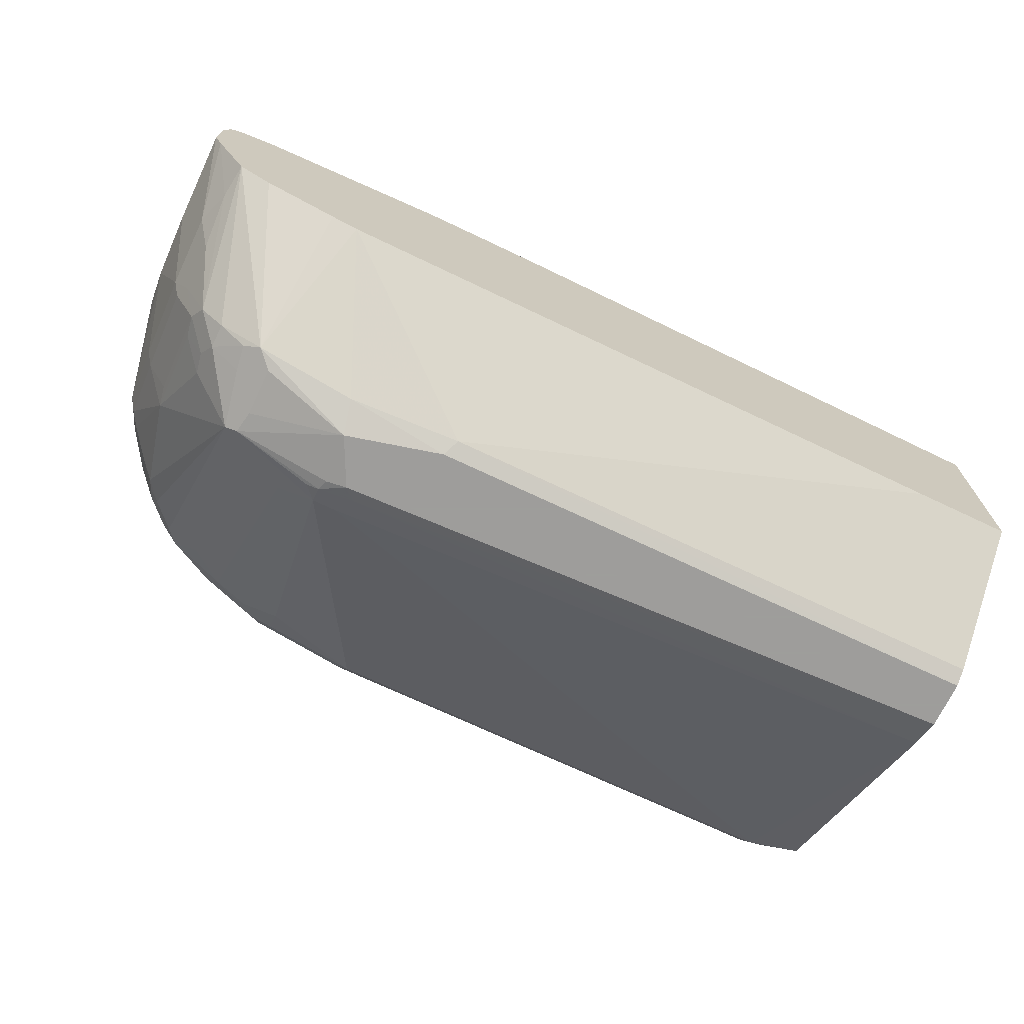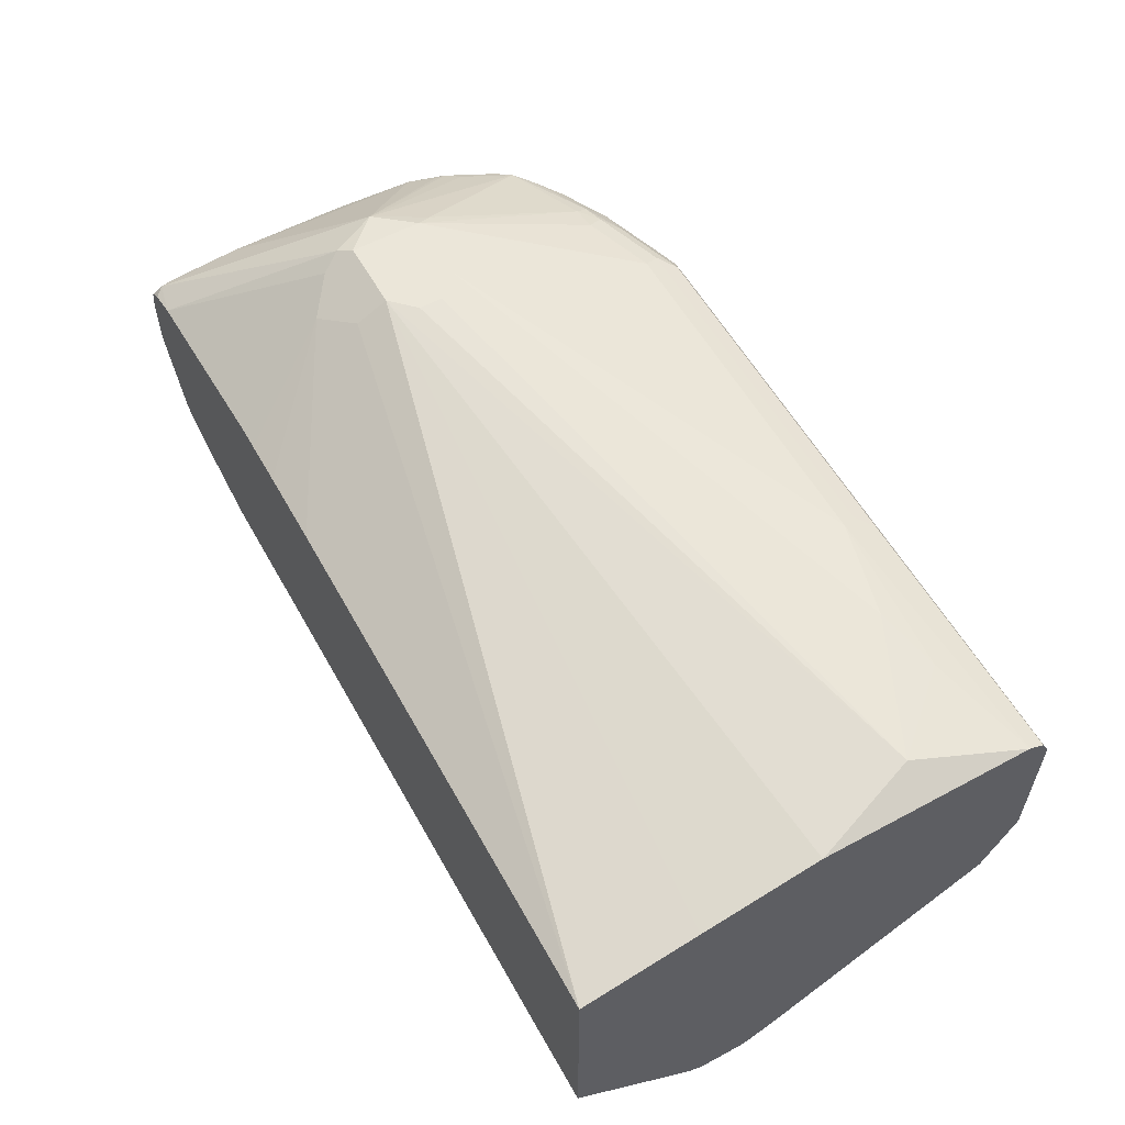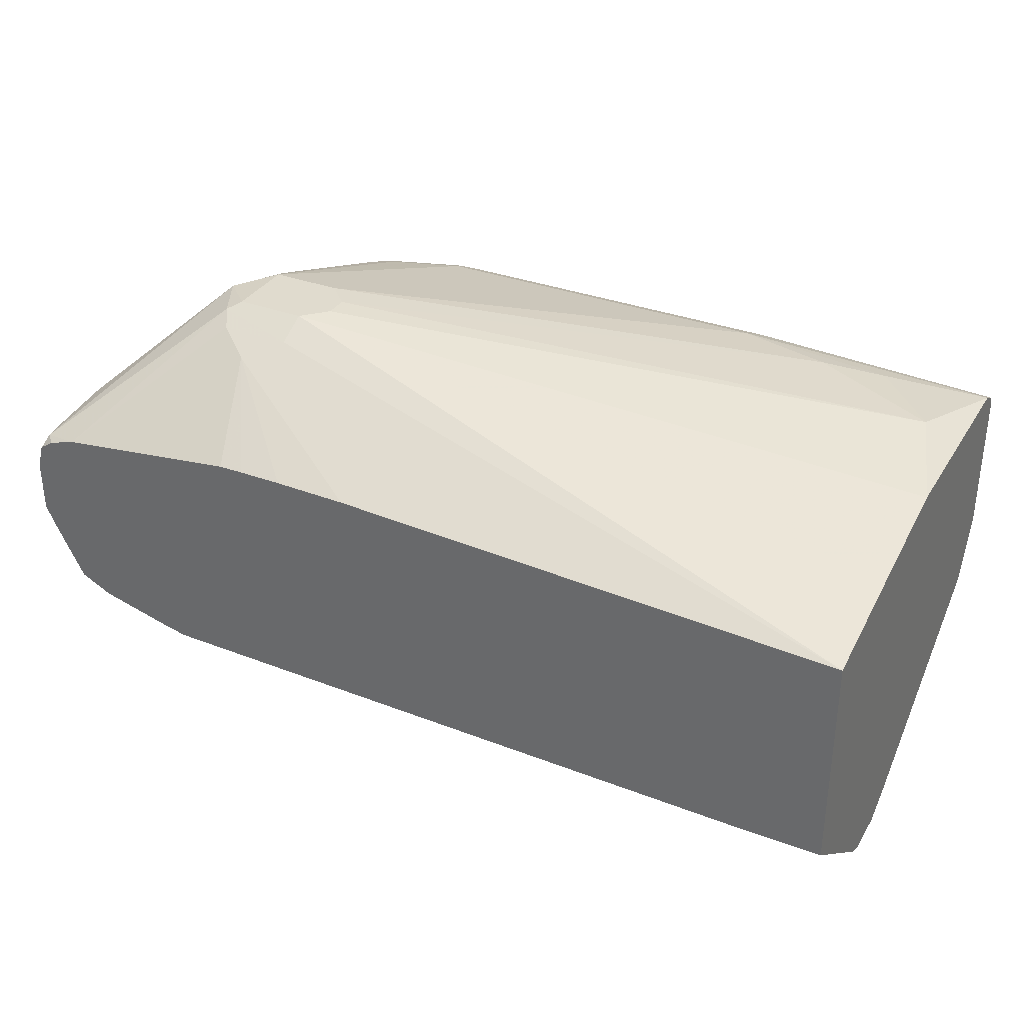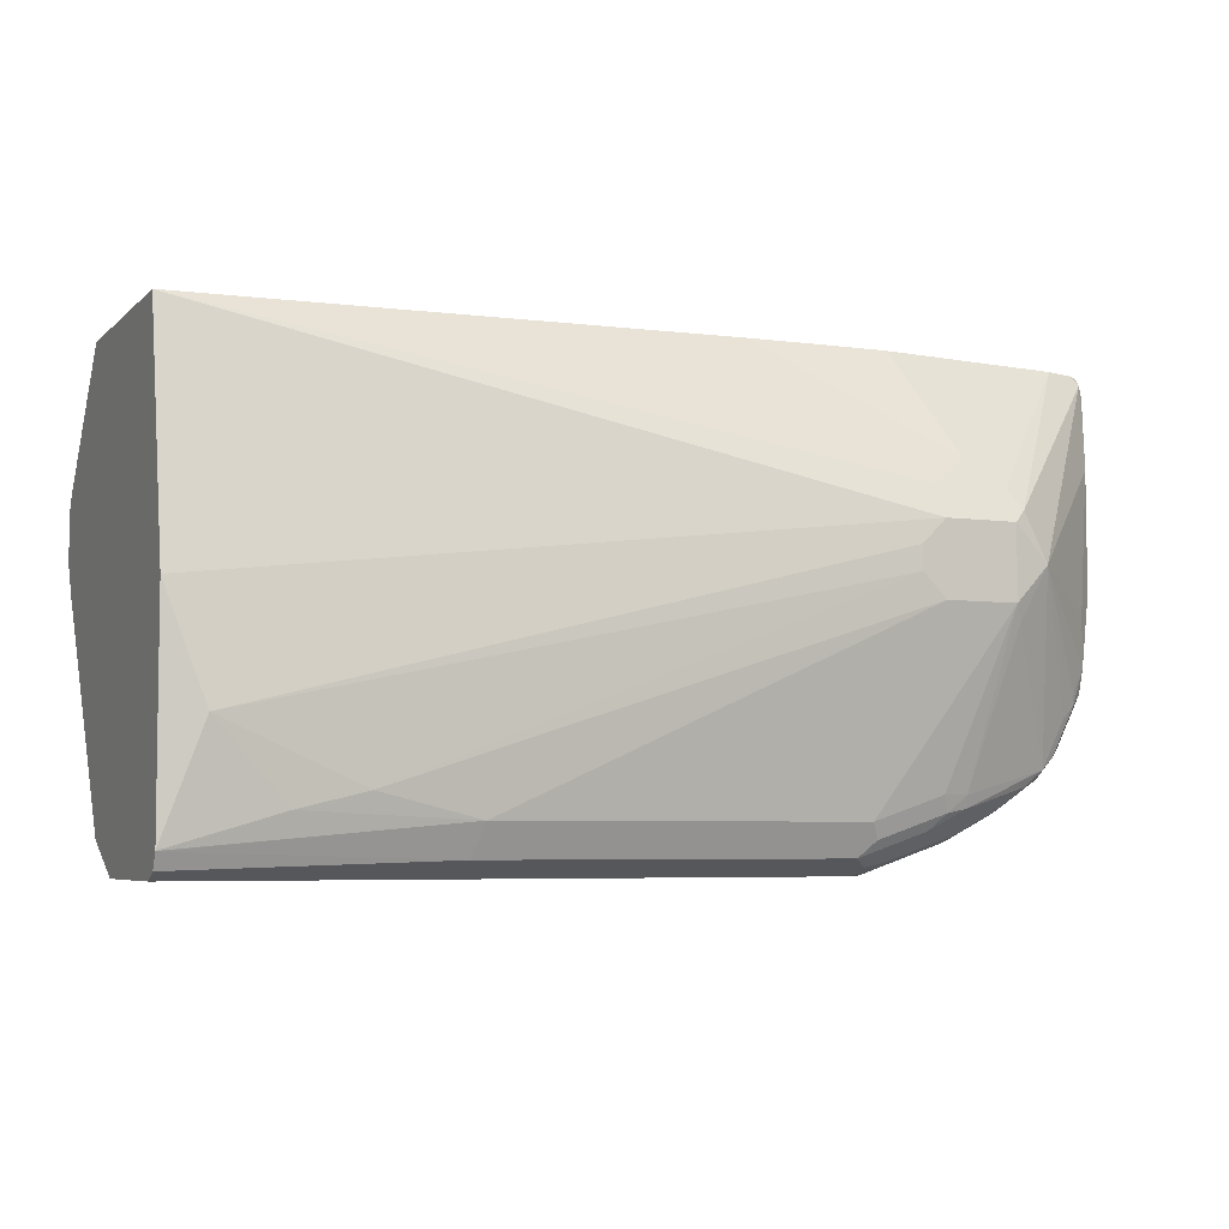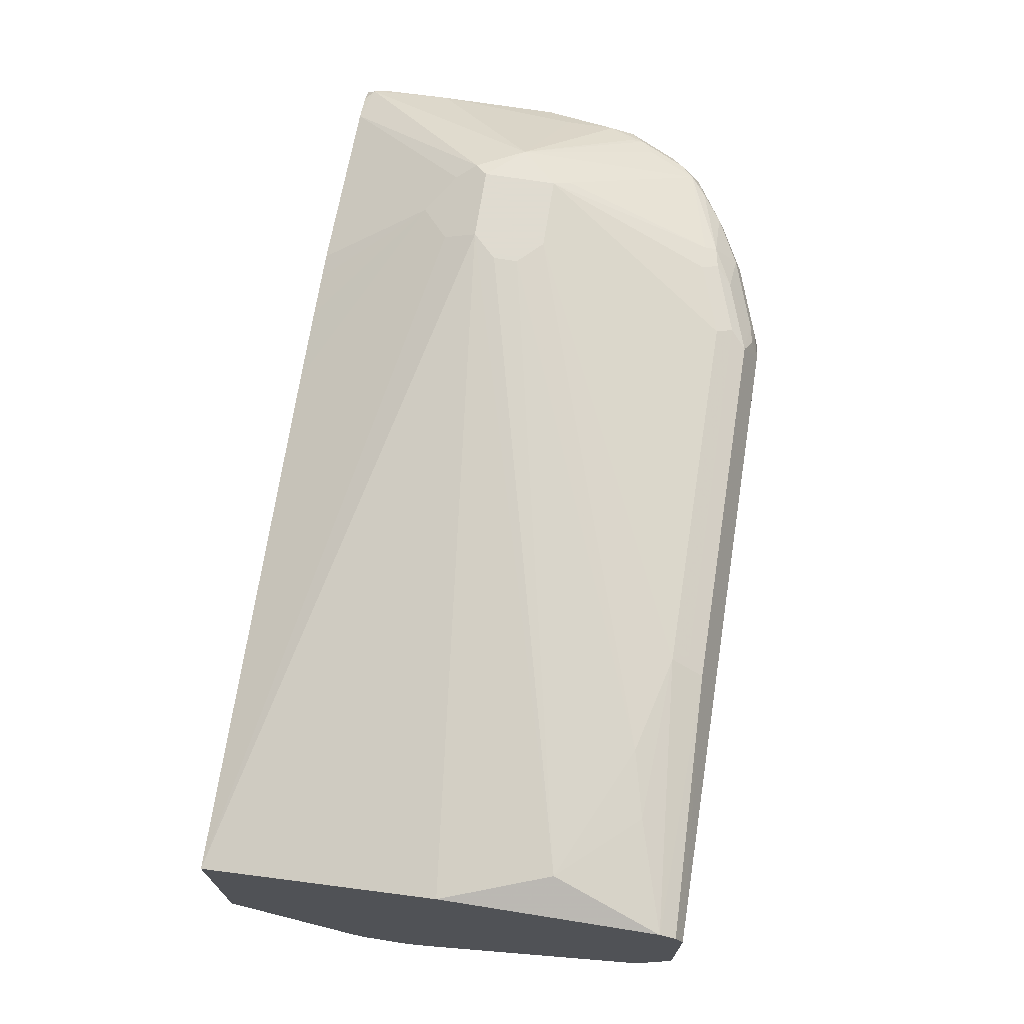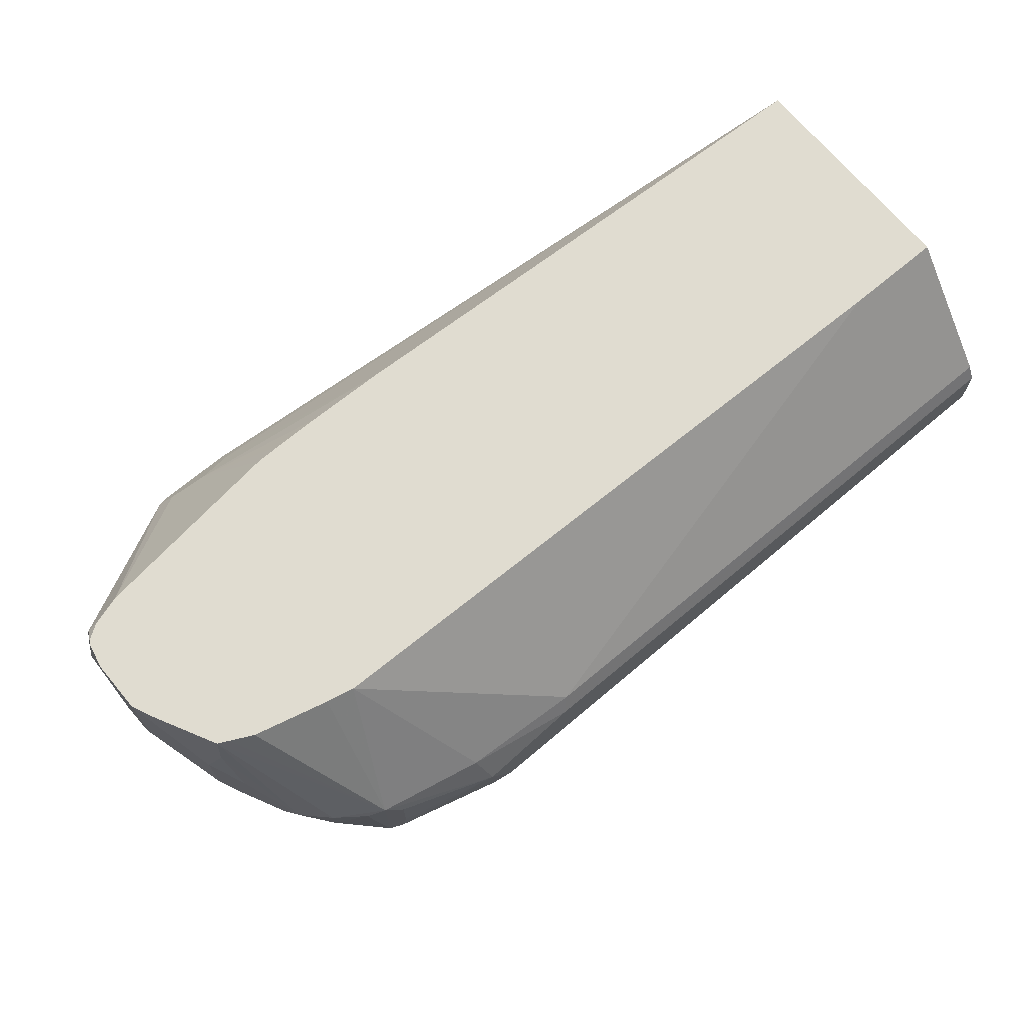
<metadata>
{"format":"obj","ext":"obj","renderer":"f3d","projection":"perspective","resolution":1024,"background":"white","views":[{"elev":-70.7,"azim":-25.4,"up":"+Y"},{"elev":57.4,"azim":60.8,"up":"+Y"},{"elev":33.7,"azim":27.0,"up":"+Y"},{"elev":-5.4,"azim":156.4,"up":"+Z"},{"elev":70.2,"azim":99.0,"up":"+Y"},{"elev":69.7,"azim":-39.9,"up":"+Z"}]}
</metadata>
<code>
v -0.1633 0.1228 -0.4911
v -0.382 0.1501 -0.4774
v -0.1633 0.1364 -0.4843
v -0.1633 3.205e-05 -0.4911
v -0.6957 0.1228 -0.4911
v -0.3957 0.1569 -0.4638
v -0.3888 0.1637 -0.4501
v -0.1633 0.1431 -0.471
v -0.6888 0.1501 -0.4774
v -0.1633 -0.05431 -0.4639
v -0.1842 -0.02299 -0.486
v -0.2047 -0.02044 -0.4911
v -0.7162 0.1023 -0.4911
v -0.7187 0.1228 -0.486
v -0.7025 0.1364 -0.4843
v -0.7025 0.1569 -0.4638
v -0.307 0.1637 -0.4297
v -0.2524 0.1569 -0.4433
v -0.1633 0.1432 -0.4706
v -0.6957 0.1637 -0.4501
v -0.7366 0.2046 -0.2865
v -0.7213 0.133 -0.4809
v -0.7502 0.1501 -0.457
v -0.1633 -0.05454 -0.4638
v -0.2047 -0.04773 -0.4774
v -0.6343 -0.02044 -0.4911
v -0.7366 0.06138 -0.4911
v -0.7776 0.1023 -0.4706
v -0.7801 0.1228 -0.4655
v -0.7639 0.1569 -0.4433
v -0.7571 0.1637 -0.4297
v -0.1944 0.1586 -0.3785
v -0.7162 0.2046 -0.266
v -0.1633 0.1432 -0.2865
v -0.798 0.2046 -0.2865
v -0.7827 0.133 -0.4604
v -0.7827 0.1534 -0.4399
v -0.1633 -0.1705 -0.2728
v -0.7162 -0.1705 -0.2933
v -0.6343 -0.04773 -0.4774
v -0.6445 -0.03068 -0.486
v -0.7162 3.205e-05 -0.4911
v -0.7366 0.02043 -0.4911
v -0.798 0.06138 -0.4706
v -0.8006 0.08182 -0.4655
v -0.8491 0.07162 -0.445
v -0.821 0.1228 -0.445
v -0.8236 0.133 -0.4399
v -0.7801 0.1586 -0.4297
v -0.7162 0.2046 -0.2456
v -0.7366 0.2046 -0.2251
v -0.1633 0.1228 -0.1842
v -0.8048 0.1978 -0.3001
v -0.8287 0.1995 -0.2558
v -0.798 0.2046 -0.2251
v -0.8457 0.1364 -0.4229
v -0.8619 0.1381 -0.4092
v -0.1633 -0.1772 -0.2595
v -0.7059 -0.179 -0.2763
v -0.7162 -0.1773 -0.2797
v -0.7366 -0.1705 -0.2933
v -0.6547 -0.05454 -0.4638
v -0.665 -0.05115 -0.4655
v -0.7162 -0.04773 -0.457
v -0.7162 -0.02725 -0.4774
v -0.7264 -0.01021 -0.486
v -0.7469 0.01023 -0.486
v -0.8082 0.03067 -0.4655
v -0.798 0.04091 -0.4706
v -0.8117 0.06138 -0.4638
v -0.8457 0.1023 -0.4365
v -0.8253 0.06138 -0.457
v -0.8253 0.04091 -0.457
v -0.8594 0.06138 -0.4374
v -0.8867 0.06138 -0.416
v -0.8662 0.1228 -0.416
v -0.8542 0.133 -0.4195
v -0.8082 0.1995 -0.2149
v -0.7366 0.191 -0.1978
v -0.1633 0.1023 -0.08406
v -0.8824 0.1381 -0.3683
v -0.8952 0.133 -0.3581
v -0.8935 0.1364 -0.3478
v -0.9072 0.1296 -0.3274
v -0.9072 0.1296 -0.2865
v -0.9276 0.1091 -0.1637
v -0.931 0.09719 -0.09211
v -0.8747 0.133 -0.399
v -0.885 0.133 -0.3785
v -0.1633 -0.184 -0.2458
v -0.7162 -0.1841 -0.266
v -0.7366 -0.1773 -0.2797
v -0.7673 -0.1535 -0.3018
v -0.7776 -0.02725 -0.457
v -0.7469 -0.1739 -0.2814
v -0.8185 -0.1586 -0.2686
v -0.8287 -0.1535 -0.2712
v -0.7469 -0.03068 -0.4655
v -0.7366 -0.02044 -0.4783
v -0.7878 -0.01021 -0.4655
v -0.8287 -0.01021 -0.445
v -0.8185 0.02043 -0.4578
v -0.8457 3.205e-05 -0.4365
v -0.8952 0.07162 -0.399
v -0.8875 0.1228 -0.3888
v -0.8662 3.205e-05 -0.416
v -0.8867 0.02043 -0.3956
v -0.9072 0.04091 -0.3751
v -0.9072 0.06138 -0.3751
v -0.8981 0.1031 -0.08406
v -0.798 0.191 -0.1978
v -0.7673 0.179 -0.1739
v -0.6116 0.1228 -0.08406
v -0.1633 -0.09096 -0.08406
v -0.908 0.1228 -0.3478
v -0.9157 0.1125 -0.3376
v -0.9276 0.1091 -0.266
v -0.9344 0.09548 -0.1023
v -0.935 0.08714 -0.08406
v -0.923 0.09517 -0.08406
v -0.1633 -0.1841 -0.2456
v -0.7366 -0.1841 -0.2251
v -0.7332 -0.1807 -0.2695
v -0.8082 -0.03068 -0.4348
v -0.815 -0.1603 -0.249
v -0.8287 -0.1535 -0.1944
v -0.8389 -0.1484 -0.2226
v -0.8662 -0.1296 -0.2183
v -0.8731 -0.1159 -0.2319
v -0.8696 -0.1125 -0.2507
v -0.8901 -0.05115 -0.312
v -0.8731 -0.01363 -0.3956
v -0.8594 -0.01534 -0.4118
v -0.8389 -0.01534 -0.4323
v -0.8952 0.1125 -0.3785
v -0.9157 0.07162 -0.3581
v -0.8696 -0.01021 -0.4041
v -0.885 3.205e-05 -0.3862
v -0.9105 0.03067 -0.3632
v -0.9139 0.02728 -0.3547
v -0.9208 0.04091 -0.3478
v -0.9054 0.02043 -0.3658
v -0.7344 0.1236 -0.08406
v -0.7128 0.1239 -0.08406
v -0.6752 0.1239 -0.08406
v -0.1633 -0.1773 -0.191
v -0.2456 -0.09096 -0.08406
v -0.9208 0.1023 -0.3274
v -0.9413 0.08182 -0.266
v -0.9361 0.09205 -0.2763
v -0.9344 0.09548 -0.266
v -0.9413 0.08182 -0.1023
v -0.9367 0.0841 -0.08406
v -0.936 0.08558 -0.08406
v -0.1633 -0.1841 -0.2046
v -0.6547 -0.1841 -0.2046
v -0.7434 -0.1705 -0.1978
v -0.798 -0.1637 -0.2046
v -0.815 -0.1603 -0.2081
v -0.7958 -0.08183 -0.08406
v -0.8185 -0.07684 -0.08406
v -0.8798 -0.06135 -0.08406
v -0.8981 -0.05226 -0.08406
v -0.9072 -0.04773 -0.08406
v -0.8662 -0.1296 -0.1978
v -0.8424 -0.1466 -0.2012
v -0.8867 -0.1091 -0.1978
v -0.8935 -0.09549 -0.2115
v -0.8901 -0.09207 -0.2302
v -0.8901 -0.07159 -0.2712
v -0.8935 -0.07502 -0.2524
v -0.8935 -0.05454 -0.2933
v -0.9139 -0.01363 -0.2933
v -0.9208 0.06138 -0.3478
v -0.9208 3.205e-05 -0.2865
v -0.9413 0.04091 -0.2251
v -0.9413 0.06138 -0.2456
v -0.1633 -0.1838 -0.2039
v -0.648 -0.1773 -0.191
v -0.9413 0.06359 -0.08406
v -0.9347 0.00555 -0.08406
v -0.9105 -0.05115 -0.1125
v -0.9072 -0.0682 -0.1569
v -0.9072 -0.0682 -0.1978
v -0.9208 -0.04092 -0.2046
v -0.9139 -0.05454 -0.2115
v -0.9208 -0.02044 -0.2456
v -0.9413 0.02043 -0.1637
v -0.9413 0.02043 -0.08406
v -0.9208 -0.04092 -0.1433
f 97 125 159
f 97 129 130
f 97 128 129
f 97 127 128
f 97 166 127
f 97 126 166
f 97 159 126
f 97 130 131
f 97 131 132
f 94 124 101
f 96 123 122
f 96 125 97
f 94 99 98
f 92 96 95
f 94 100 99
f 94 101 100
f 93 97 94
f 94 97 124
f 97 132 133
f 96 122 125
f 97 133 134
f 108 136 109
f 101 134 103
f 108 142 139
f 92 123 96
f 110 143 112
f 108 138 142
f 108 141 136
f 108 140 141
f 108 139 140
f 107 138 108
f 106 138 107
f 97 134 124
f 106 137 138
f 105 116 115
f 105 135 116
f 104 116 135
f 104 136 116
f 104 135 105
f 103 133 106
f 103 134 133
f 101 124 134
f 101 103 102
f 106 133 137
f 91 156 122
f 79 111 112
f 91 121 155
f 80 163 162
f 80 164 163
f 80 181 164
f 80 189 181
f 80 180 189
f 80 153 180
f 80 154 153
f 80 119 154
f 80 120 119
f 80 162 161
f 80 110 120
f 80 144 143
f 80 145 144
f 80 113 145
f 79 113 80
f 79 112 113
f 78 111 79
f 78 110 111
f 110 112 111
f 78 87 110
f 80 143 110
f 91 155 156
f 80 161 160
f 80 147 114
f 91 123 92
f 91 122 123
f 90 121 91
f 89 105 115
f 88 105 89
f 87 120 110
f 87 119 120
f 87 118 119
f 86 118 87
f 80 160 147
f 86 151 118
f 84 86 85
f 84 117 86
f 84 150 117
f 84 116 150
f 84 115 116
f 82 84 83
f 82 115 84
f 82 89 115
f 81 89 82
f 86 117 151
f 112 143 144
f 176 185 188
f 112 145 113
f 164 181 182
f 157 179 160
f 156 178 179
f 156 179 157
f 155 178 156
f 152 180 153
f 149 151 150
f 149 180 152
f 149 189 180
f 149 188 189
f 149 176 188
f 149 177 176
f 148 174 149
f 147 160 179
f 146 179 178
f 141 149 174
f 141 177 149
f 141 176 177
f 141 175 176
f 164 182 167
f 164 167 165
f 167 182 183
f 167 183 184
f 76 105 88
f 185 187 186
f 185 189 188
f 185 190 189
f 183 185 184
f 183 190 185
f 182 190 183
f 181 190 182
f 181 189 190
f 140 175 141
f 176 187 185
f 173 187 175
f 173 186 187
f 171 173 172
f 168 173 171
f 168 186 173
f 168 185 186
f 168 184 185
f 168 170 169
f 167 184 168
f 175 187 176
f 140 173 175
f 139 142 140
f 136 141 174
f 126 163 164
f 126 162 163
f 126 161 162
f 126 160 161
f 122 159 125
f 122 158 159
f 122 157 158
f 122 156 157
f 118 149 152
f 126 164 165
f 118 151 149
f 118 153 154
f 118 152 153
f 117 150 151
f 116 149 150
f 116 148 149
f 116 174 148
f 116 136 174
f 114 179 146
f 114 147 179
f 118 154 119
f 112 144 145
f 126 165 166
f 126 158 157
f 132 137 133
f 132 138 137
f 131 140 142
f 131 173 140
f 131 172 173
f 131 171 172
f 131 168 171
f 131 170 168
f 131 138 132
f 126 159 158
f 131 142 138
f 130 169 170
f 129 169 130
f 129 168 169
f 129 167 168
f 128 166 165
f 128 167 129
f 128 165 167
f 127 166 128
f 126 157 160
f 130 170 131
f 75 136 104
f 44 69 68
f 75 108 109
f 20 31 35
f 19 32 34
f 18 32 19
f 17 33 32
f 17 21 33
f 17 32 18
f 16 31 20
f 16 30 31
f 16 23 30
f 14 29 22
f 14 22 15
f 13 29 14
f 13 28 29
f 13 44 28
f 13 27 44
f 12 40 26
f 12 25 40
f 11 24 25
f 11 25 12
f 21 35 55
f 21 55 51
f 21 51 50
f 21 50 33
f 30 37 49
f 29 48 36
f 29 47 48
f 29 46 47
f 29 45 46
f 28 45 29
f 28 44 45
f 27 69 44
f 27 43 69
f 10 24 11
f 26 66 42
f 26 40 41
f 25 61 40
f 25 39 61
f 25 38 39
f 24 38 25
f 23 37 30
f 23 36 37
f 22 36 23
f 22 29 36
f 26 41 66
f 9 23 16
f 9 22 23
f 9 15 22
f 1 12 26
f 1 4 12
f 1 10 4
f 1 24 10
f 1 38 24
f 1 58 38
f 1 90 58
f 1 121 90
f 1 155 121
f 1 26 42
f 1 178 155
f 1 114 146
f 1 80 114
f 1 52 80
f 1 34 52
f 1 19 34
f 1 8 19
f 1 3 8
f 1 2 3
f 75 109 136
f 1 146 178
f 30 49 31
f 1 42 43
f 1 27 13
f 7 21 17
f 7 20 35
f 7 19 8
f 7 18 19
f 7 17 18
f 6 20 7
f 6 16 20
f 5 15 9
f 5 14 15
f 1 43 27
f 5 13 14
f 4 10 11
f 2 16 6
f 2 9 16
f 2 8 3
f 2 7 8
f 2 6 7
f 1 9 2
f 1 5 9
f 1 13 5
f 4 11 12
f 31 49 35
f 7 35 21
f 32 50 51
f 61 92 95
f 61 64 62
f 61 94 64
f 61 93 94
f 59 90 91
f 59 92 60
f 59 91 92
f 58 90 59
f 57 77 76
f 57 89 81
f 57 88 89
f 57 76 88
f 56 77 57
f 54 87 78
f 54 86 87
f 54 85 86
f 54 84 85
f 54 83 84
f 54 82 83
f 61 95 96
f 61 97 93
f 62 64 63
f 64 94 98
f 75 107 108
f 32 33 50
f 75 106 107
f 75 103 106
f 75 105 76
f 75 104 105
f 74 103 75
f 73 103 74
f 73 102 103
f 54 81 82
f 68 72 70
f 68 102 73
f 68 101 102
f 68 100 101
f 67 100 68
f 66 100 67
f 66 99 100
f 65 99 66
f 65 98 99
f 64 98 65
f 68 73 72
f 54 57 81
f 61 96 97
f 53 57 54
f 42 66 67
f 40 66 41
f 40 65 66
f 40 64 65
f 40 63 64
f 40 62 63
f 40 61 62
f 39 92 61
f 39 59 60
f 38 59 39
f 38 58 59
f 37 57 49
f 37 56 57
f 37 48 56
f 36 48 37
f 35 54 55
f 35 53 54
f 35 49 53
f 54 78 55
f 34 51 52
f 32 51 34
f 42 67 43
f 43 67 68
f 39 60 92
f 43 68 69
f 51 79 80
f 51 78 79
f 51 55 78
f 49 57 53
f 48 77 56
f 51 80 52
f 48 71 76
f 46 76 71
f 46 75 76
f 46 74 75
f 48 76 77
f 46 72 73
f 46 70 72
f 46 48 47
f 46 71 48
f 44 46 45
f 44 70 46
f 44 68 70
f 46 73 74

</code>
